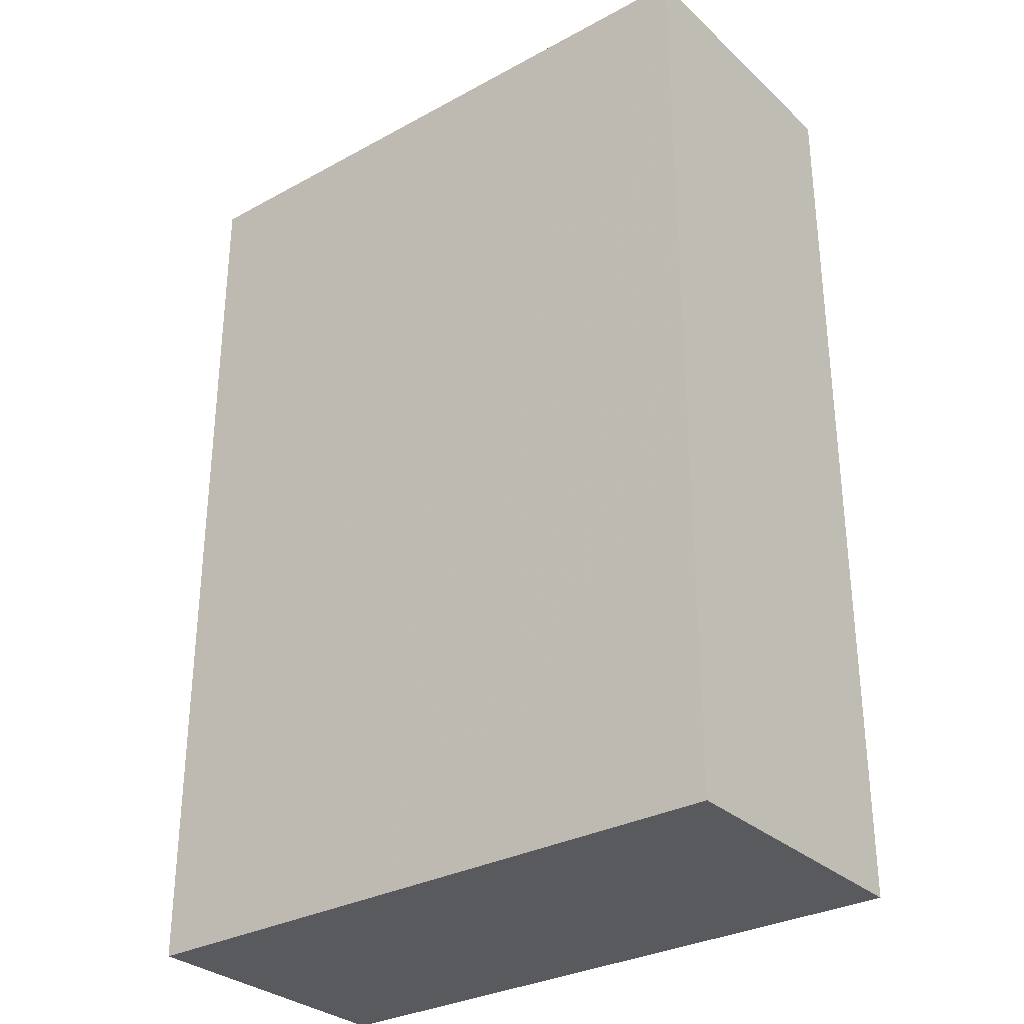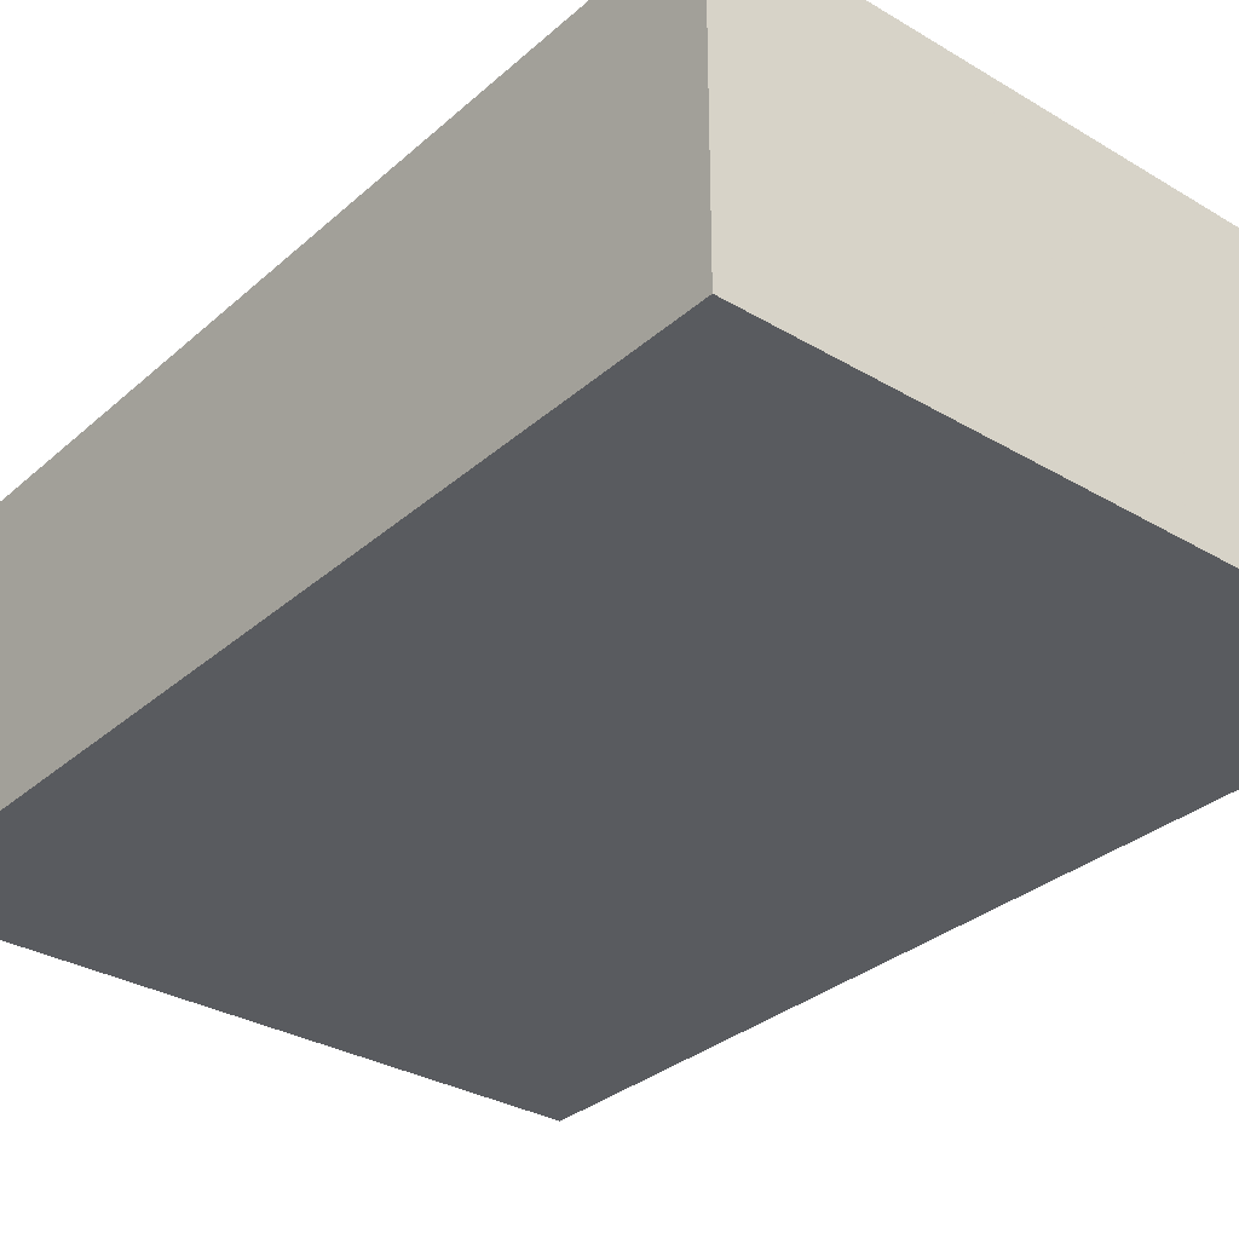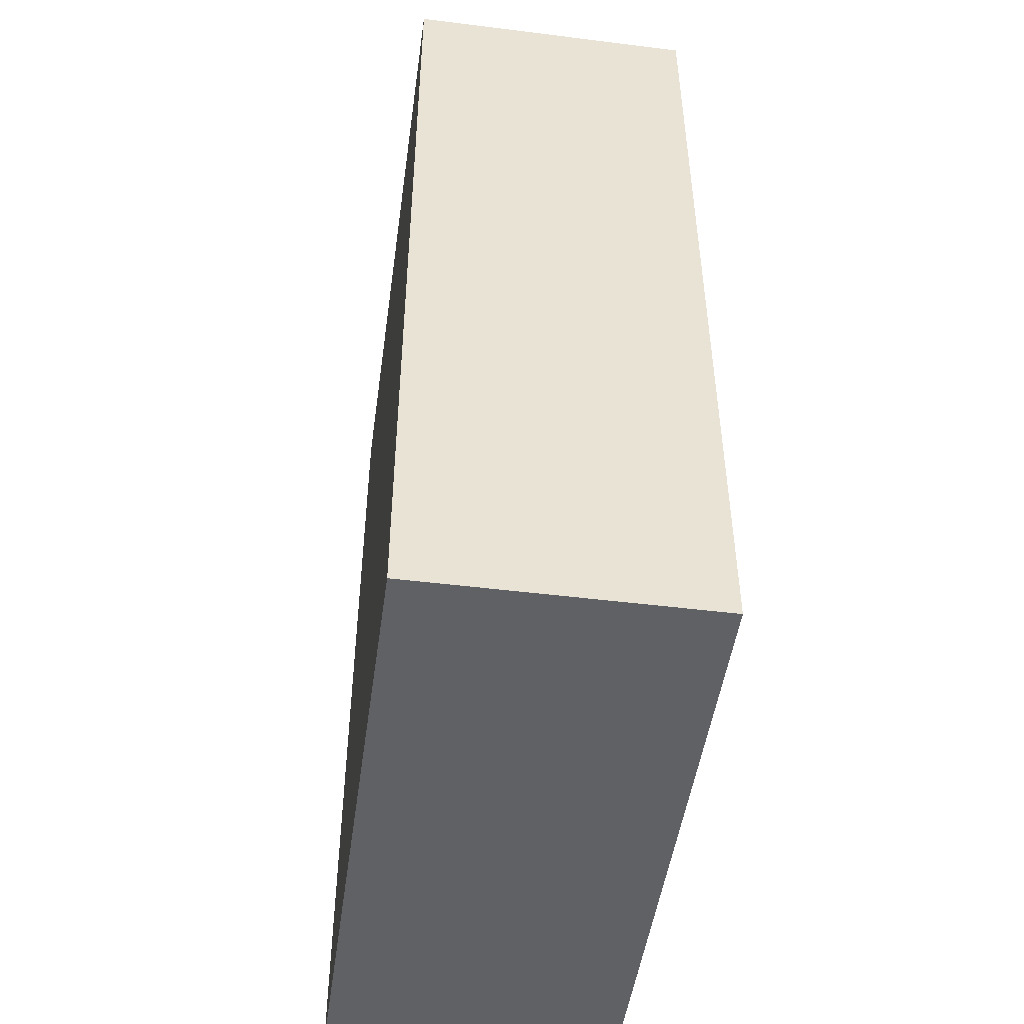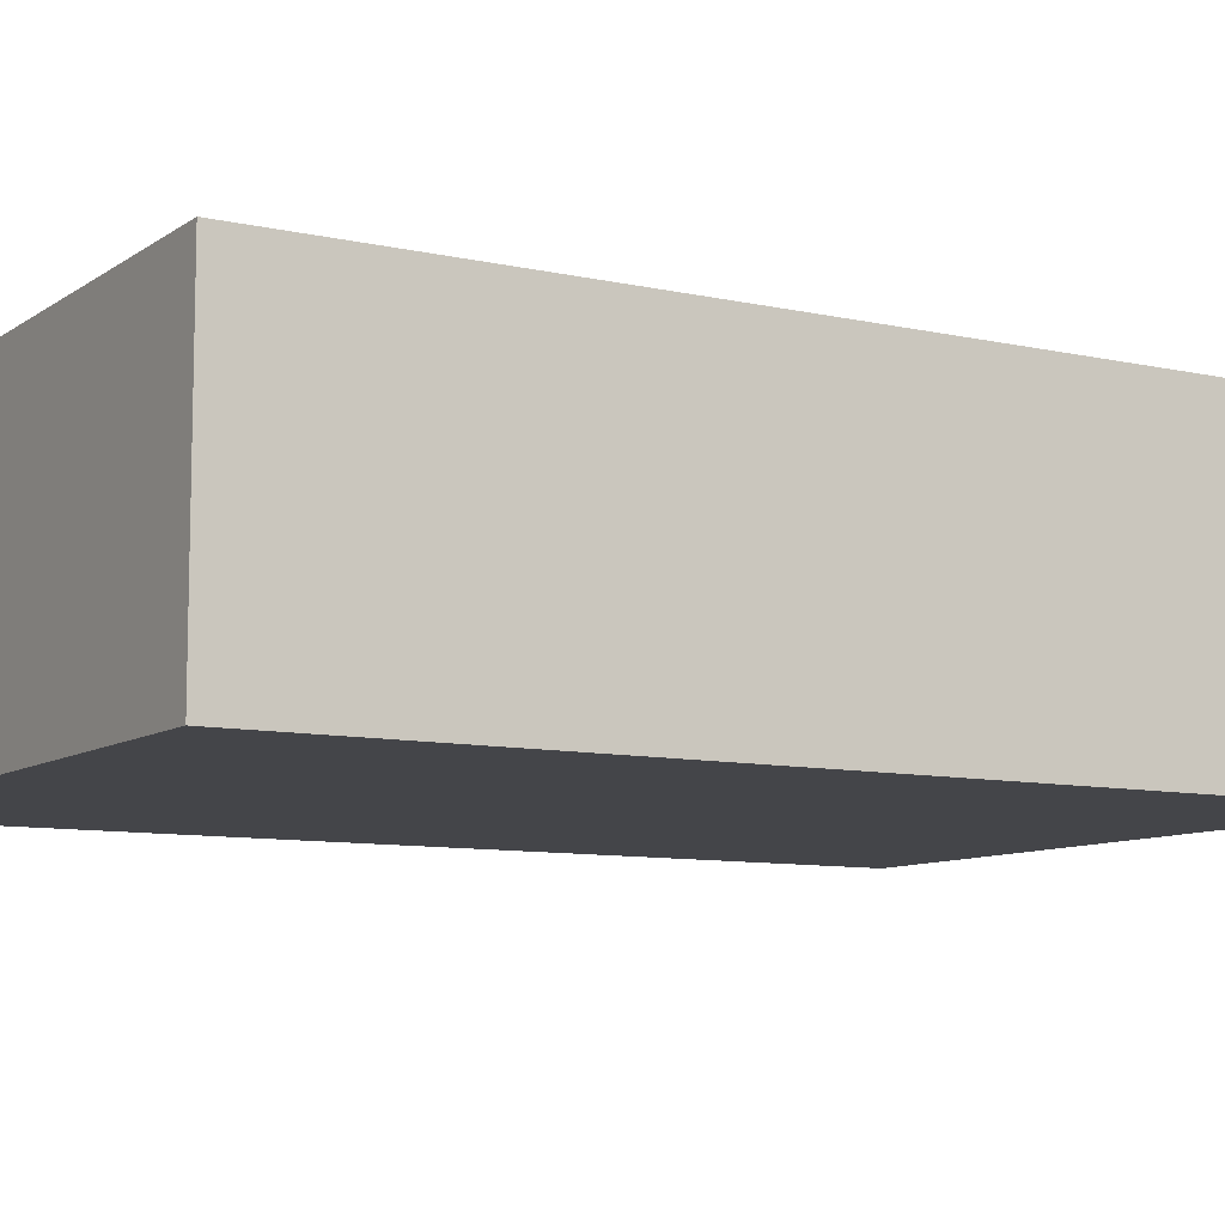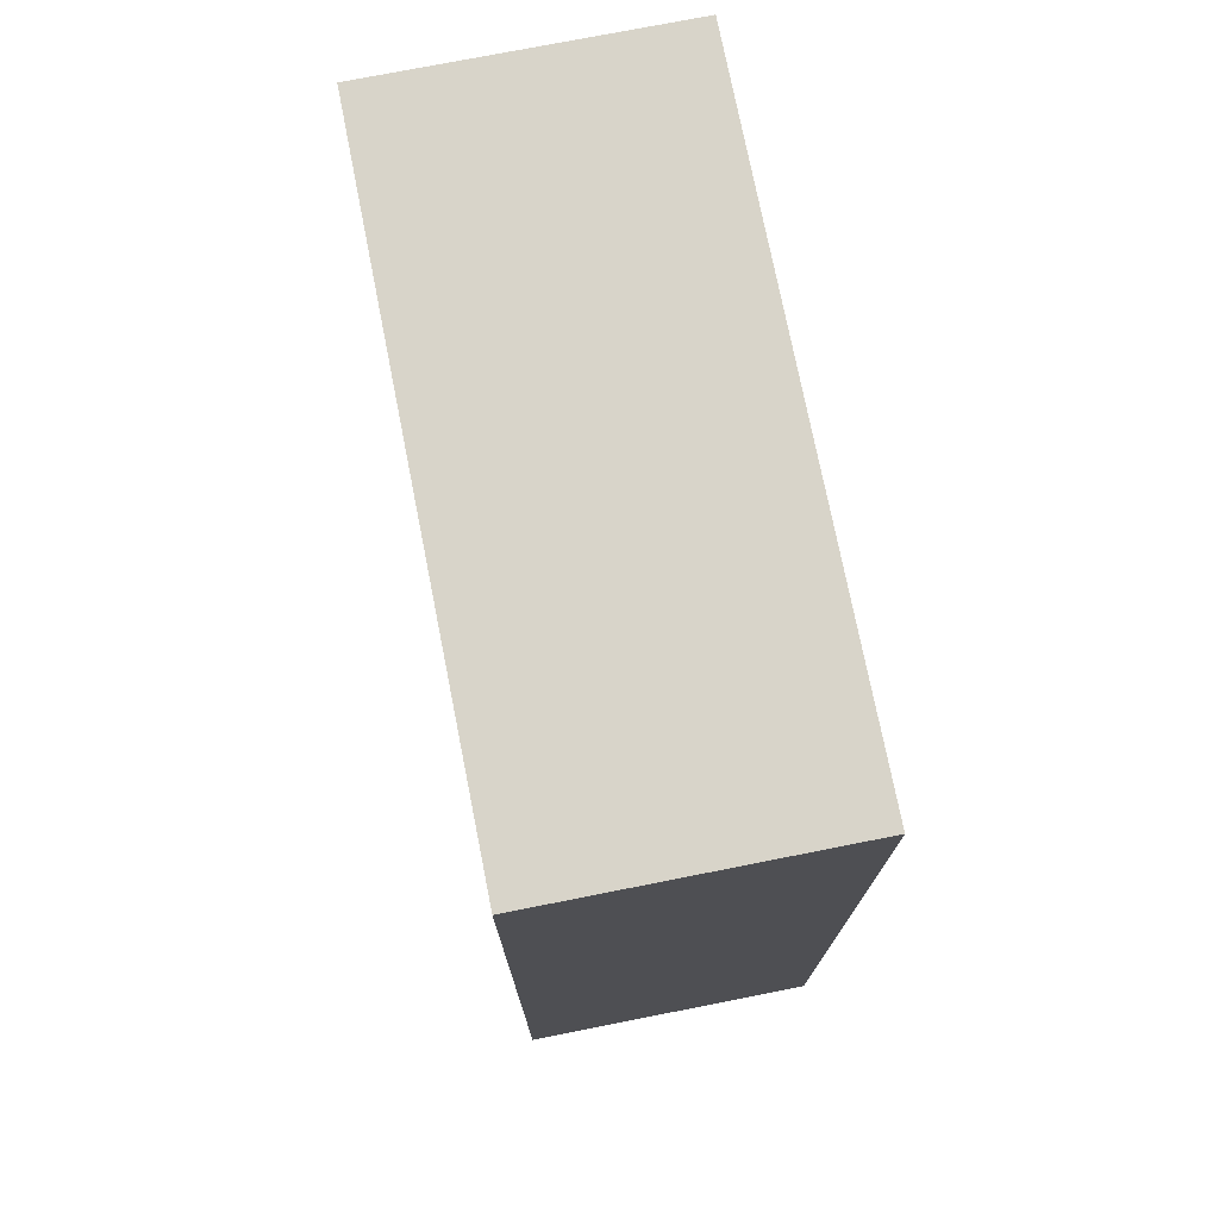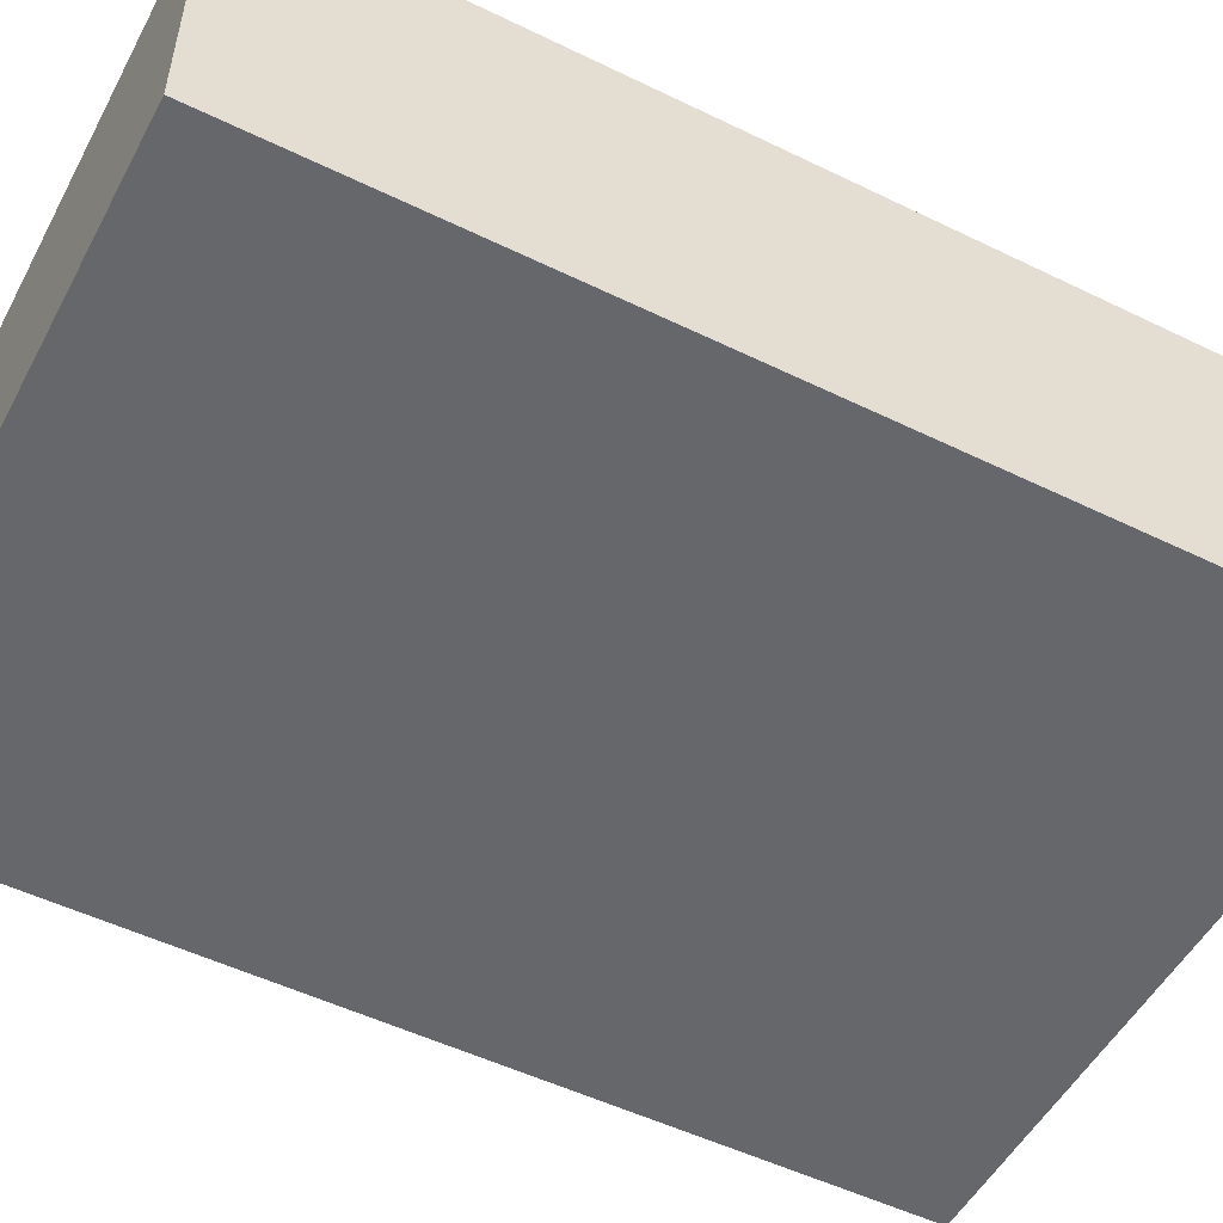
<metadata>
{"format":"obj","ext":"obj","renderer":"f3d","projection":"perspective","resolution":1024,"background":"white","views":[{"elev":-30.8,"azim":-142.0,"up":"+Y"},{"elev":-32.1,"azim":-39.6,"up":"+Z"},{"elev":-48.8,"azim":-97.9,"up":"+Y"},{"elev":-9.1,"azim":-120.8,"up":"+Z"},{"elev":75.0,"azim":-101.2,"up":"+Y"},{"elev":-52.0,"azim":62.3,"up":"+Z"}]}
</metadata>
<code>
v 0.01491 -0.007576 0.01874
v 0.01491 -0.007576 -0.05701
v 0.01491 0.2348 0.01874
v -0.1518 0.2348 0.01874
v -0.1518 -0.007576 -0.05701
v -0.1518 0.2348 -0.05701
v -0.1518 -0.007576 0.01874
v 0.01491 0.2348 -0.05701
f 1 2 3
f 1 3 4
f 5 2 1
f 6 4 3
f 6 5 4
f 6 2 5
f 7 5 1
f 7 1 4
f 7 4 5
f 8 6 3
f 8 3 2
f 8 2 6

</code>
